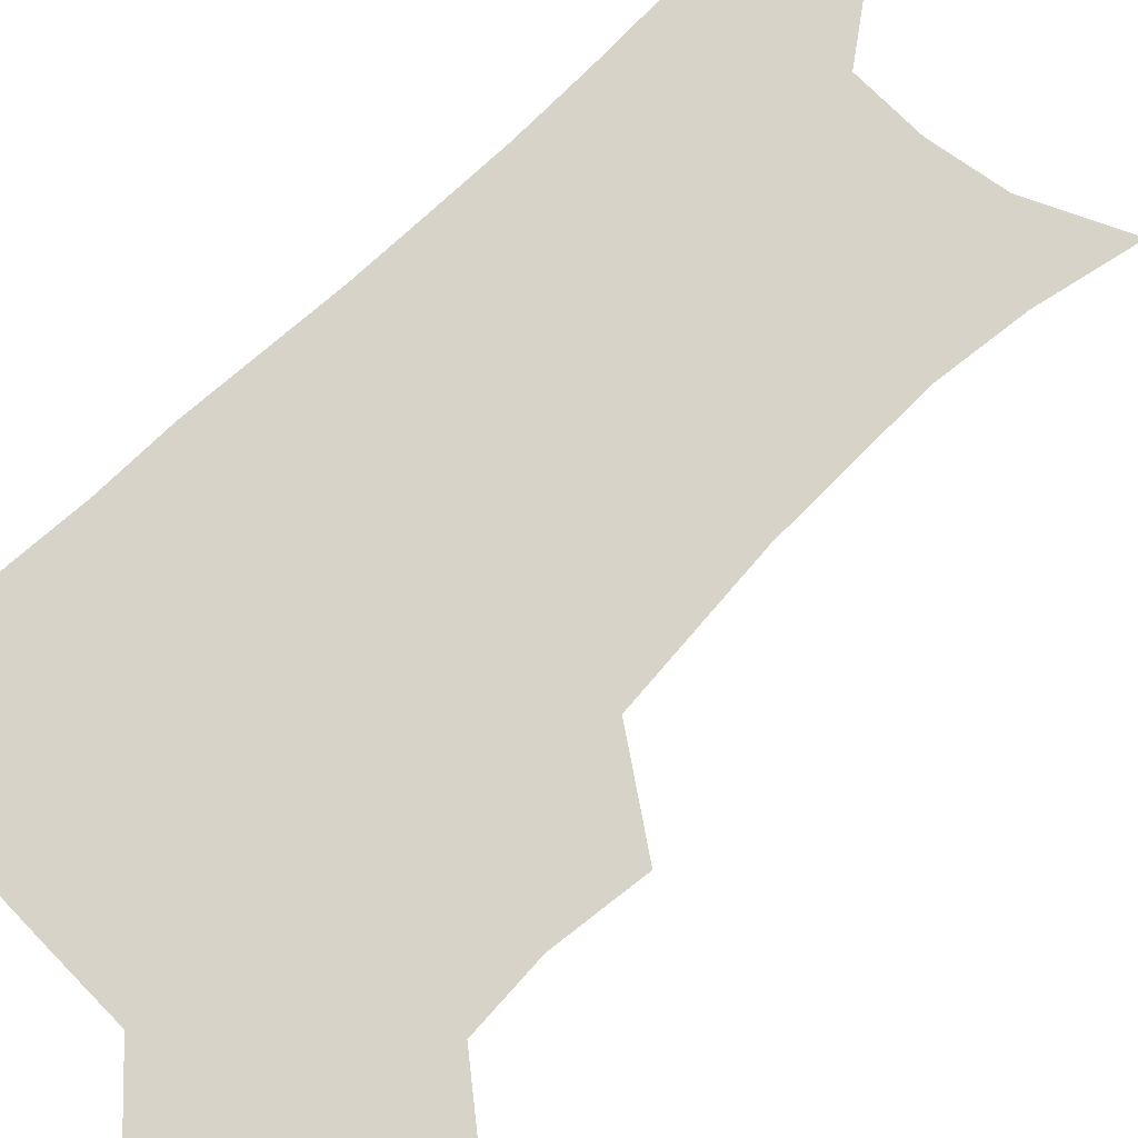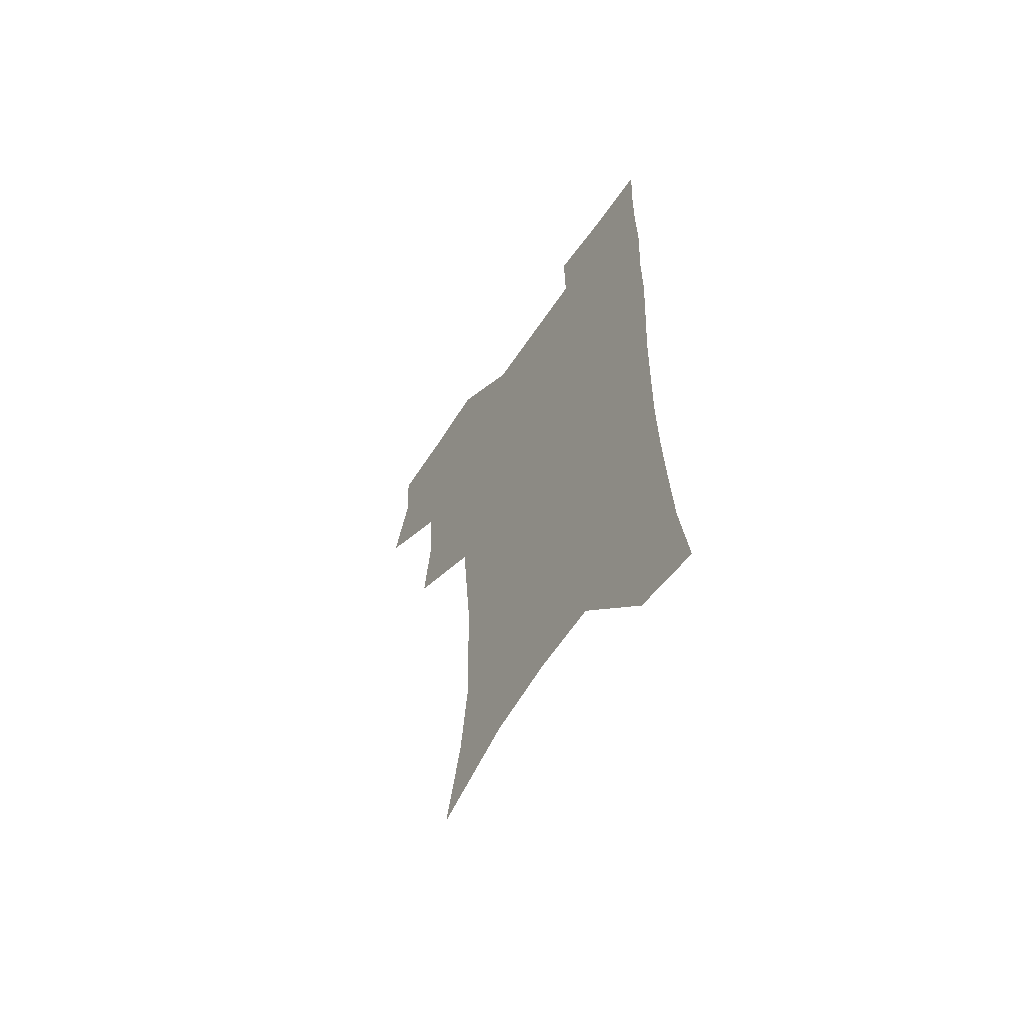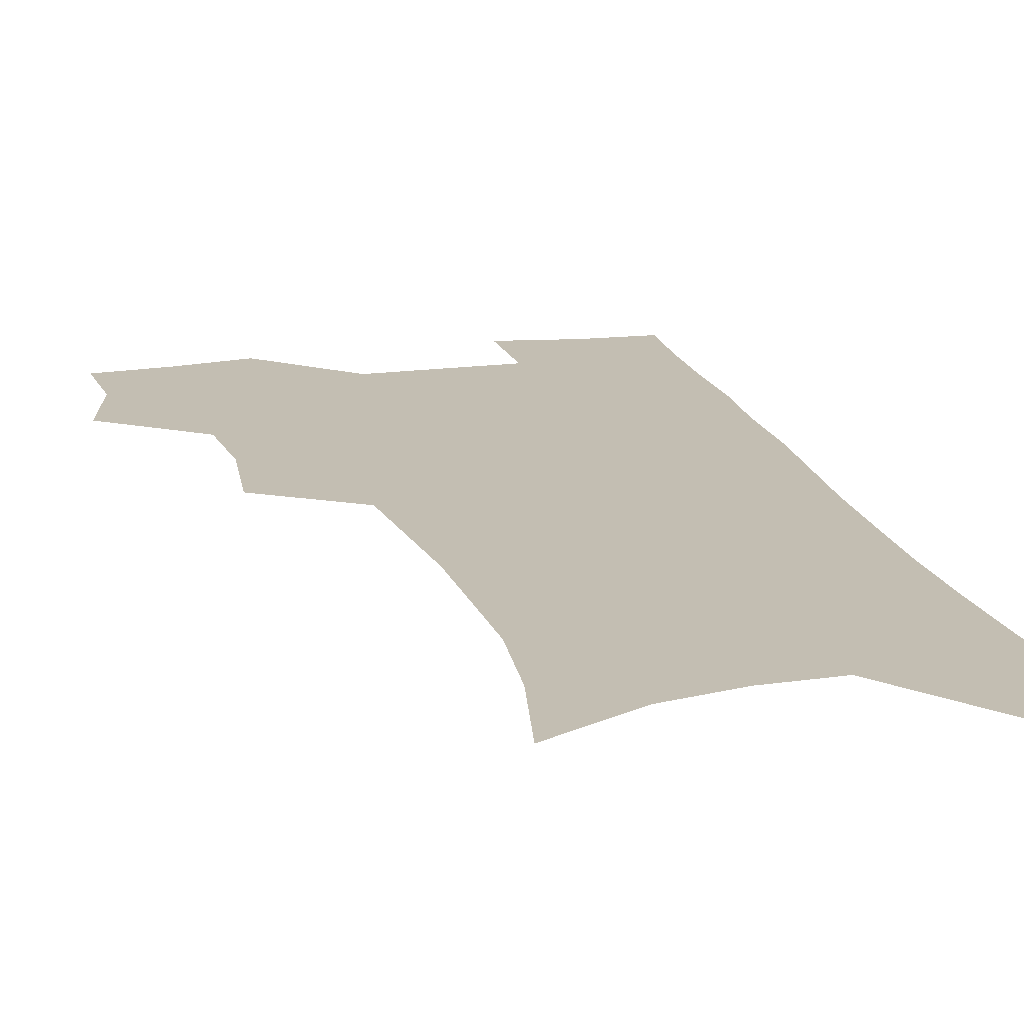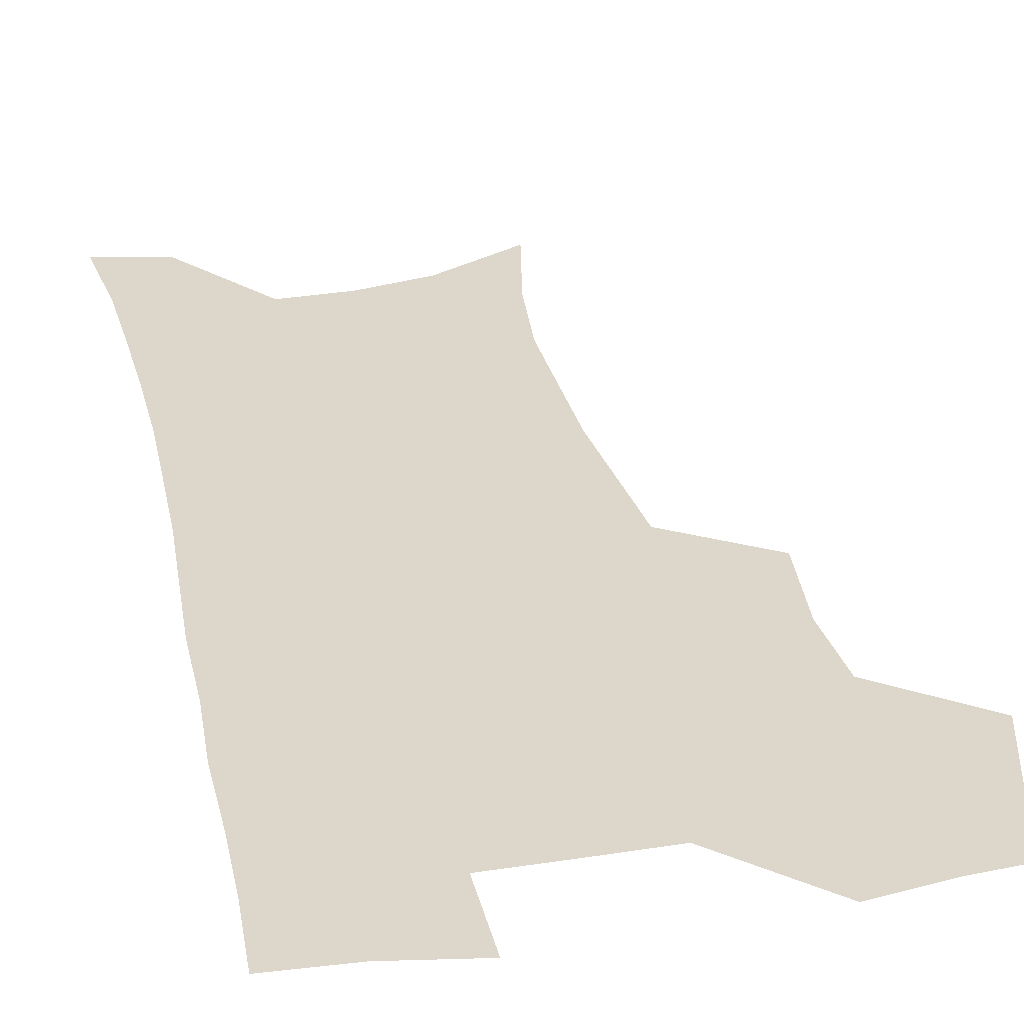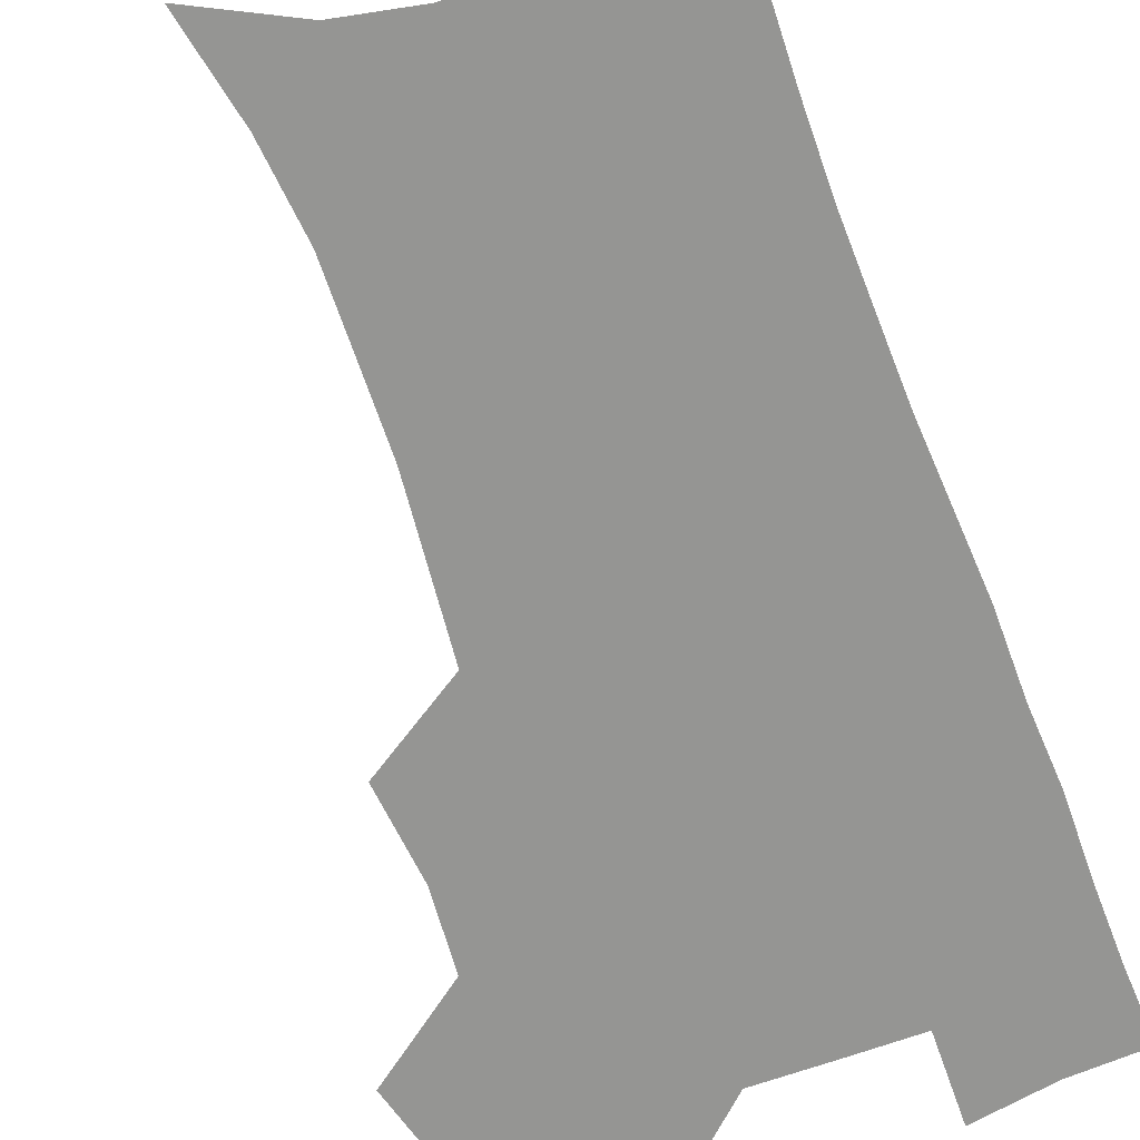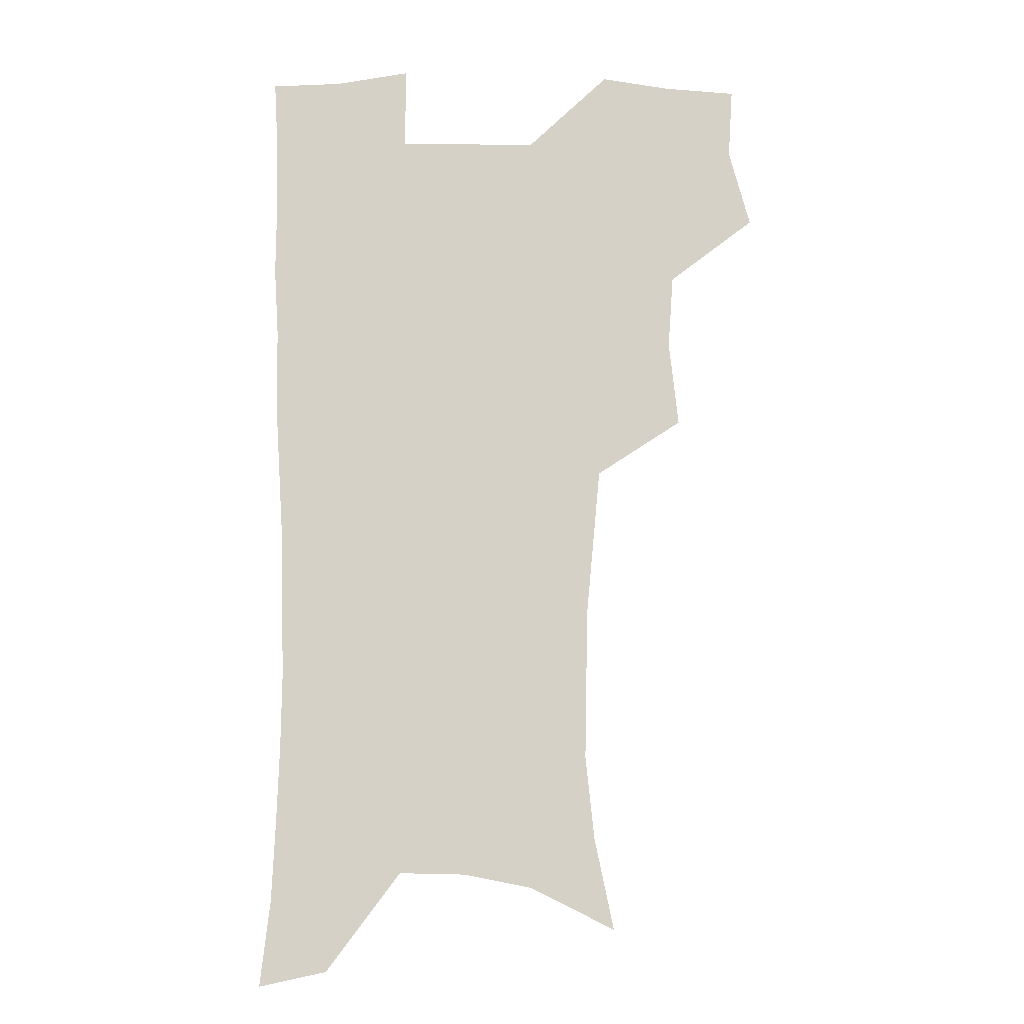
<metadata>
{"format":"obj","ext":"obj","renderer":"f3d","projection":"perspective","resolution":1024,"background":"white","views":[{"elev":76.8,"azim":-134.0,"up":"+Z"},{"elev":-63.0,"azim":56.0,"up":"+Y"},{"elev":17.5,"azim":-15.2,"up":"+Z"},{"elev":30.7,"azim":167.4,"up":"+Z"},{"elev":-67.3,"azim":19.9,"up":"+Z"},{"elev":-10.2,"azim":178.1,"up":"+Y"}]}
</metadata>
<code>
v 474 504.6 0
v 482.9 537 0
v 481.1 566.3 0
v 507.9 410.9 0
v 511.8 446.7 0
v 509.7 477.2 0
v 516.4 510.1 0
v 514.1 538.6 0
v 511 568.4 0
v 538.8 188.7 0
v 546.9 227.2 0
v 550.6 261.8 0
v 550 292.4 0
v 549.4 325.5 0
v 546.5 356.1 0
v 543.6 387.4 0
v 545.2 422 0
v 544.2 451.9 0
v 545.3 482.4 0
v 545.7 511.2 0
v 543.8 540.2 0
v 539.8 572.6 0
v 574.2 206.3 0
v 577.5 240.7 0
v 578.1 272.2 0
v 577.1 302.1 0
v 576.9 334.7 0
v 576 365.9 0
v 575 396.3 0
v 574.1 425.5 0
v 574.1 454.8 0
v 574.7 483.6 0
v 575.8 511.9 0
v 574.1 540.2 0
v 602.8 212 0
v 603.5 244.3 0
v 603.8 277.6 0
v 603.4 308.4 0
v 602.9 338.4 0
v 602.5 368.5 0
v 602.4 399.5 0
v 602.7 429.1 0
v 603 457.2 0
v 603 484.5 0
v 603.3 512.3 0
v 602.8 540.4 0
v 630.4 212.5 0
v 629.2 247.7 0
v 628.7 279.1 0
v 628.5 309.3 0
v 628.3 339.7 0
v 628.9 366.9 0
v 628.7 399.7 0
v 629.4 428.1 0
v 629.7 457 0
v 630.8 484 0
v 631.1 512.4 0
v 631.3 540.3 0
v 631 574.3 0
v 661.3 171.3 0
v 656.9 209.2 0
v 655 243.4 0
v 653.9 275.7 0
v 654.3 305.2 0
v 653.8 337.1 0
v 655.2 365.4 0
v 657 394.1 0
v 656.6 425.7 0
v 658 454.1 0
v 659 482.7 0
v 658.9 511.7 0
v 659.9 539.7 0
v 662 568.7 0
v 689.3 165.3 0
v 685.2 201.1 0
v 683.7 233.1 0
v 682.5 265.1 0
v 682.1 296.4 0
v 682.8 327.1 0
v 683.5 357.9 0
v 685.4 387.9 0
v 687.2 418.2 0
v 687.4 449.9 0
v 689.1 479.3 0
v 688.8 509.6 0
v 689.3 538.6 0
v 690.8 567.1 0
f 6 7 1
f 1 7 2
f 7 8 2
f 2 8 3
f 8 9 3
f 16 17 4
f 4 17 5
f 17 18 5
f 5 18 6
f 18 19 6
f 6 19 7
f 19 20 7
f 7 20 8
f 20 21 8
f 8 21 9
f 21 22 9
f 10 23 11
f 23 24 11
f 11 24 12
f 24 25 12
f 12 25 13
f 25 26 13
f 13 26 14
f 26 27 14
f 14 27 15
f 27 28 15
f 15 28 16
f 28 29 16
f 16 29 17
f 29 30 17
f 17 30 18
f 30 31 18
f 18 31 19
f 31 32 19
f 19 32 20
f 32 33 20
f 20 33 21
f 33 34 21
f 21 34 22
f 23 35 24
f 35 36 24
f 24 36 25
f 36 37 25
f 25 37 26
f 37 38 26
f 26 38 27
f 38 39 27
f 27 39 28
f 39 40 28
f 28 40 29
f 40 41 29
f 29 41 30
f 41 42 30
f 30 42 31
f 42 43 31
f 31 43 32
f 43 44 32
f 32 44 33
f 44 45 33
f 33 45 34
f 45 46 34
f 35 47 36
f 47 48 36
f 36 48 37
f 48 49 37
f 37 49 38
f 49 50 38
f 38 50 39
f 50 51 39
f 39 51 40
f 51 52 40
f 40 52 41
f 52 53 41
f 41 53 42
f 53 54 42
f 42 54 43
f 54 55 43
f 43 55 44
f 55 56 44
f 44 56 45
f 56 57 45
f 45 57 46
f 57 58 46
f 60 61 47
f 47 61 48
f 61 62 48
f 48 62 49
f 62 63 49
f 49 63 50
f 63 64 50
f 50 64 51
f 64 65 51
f 51 65 52
f 65 66 52
f 52 66 53
f 66 67 53
f 53 67 54
f 67 68 54
f 54 68 55
f 68 69 55
f 55 69 56
f 69 70 56
f 56 70 57
f 70 71 57
f 57 71 58
f 71 72 58
f 58 72 59
f 72 73 59
f 60 74 61
f 74 75 61
f 61 75 62
f 75 76 62
f 62 76 63
f 76 77 63
f 63 77 64
f 77 78 64
f 64 78 65
f 78 79 65
f 65 79 66
f 79 80 66
f 66 80 67
f 80 81 67
f 67 81 68
f 81 82 68
f 68 82 69
f 82 83 69
f 69 83 70
f 83 84 70
f 70 84 71
f 84 85 71
f 71 85 72
f 85 86 72
f 72 86 73
f 86 87 73

</code>
